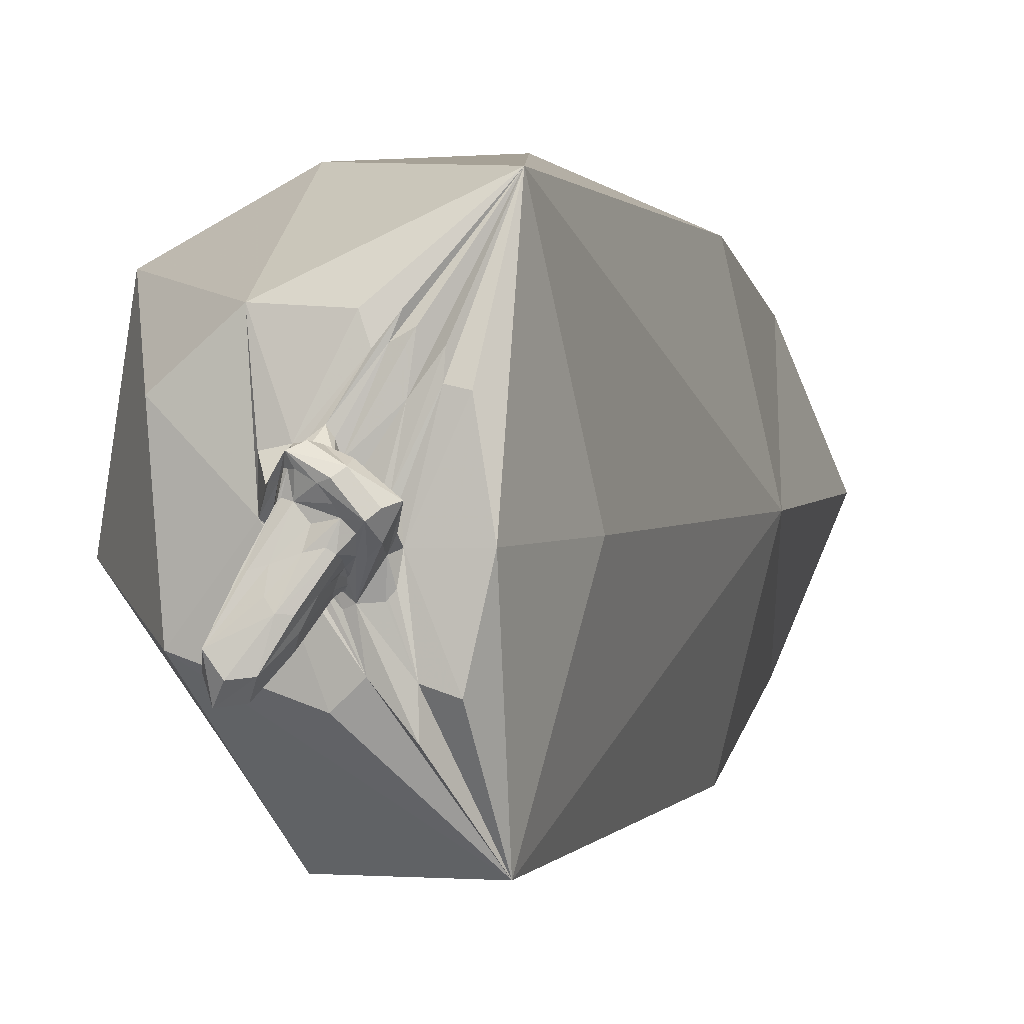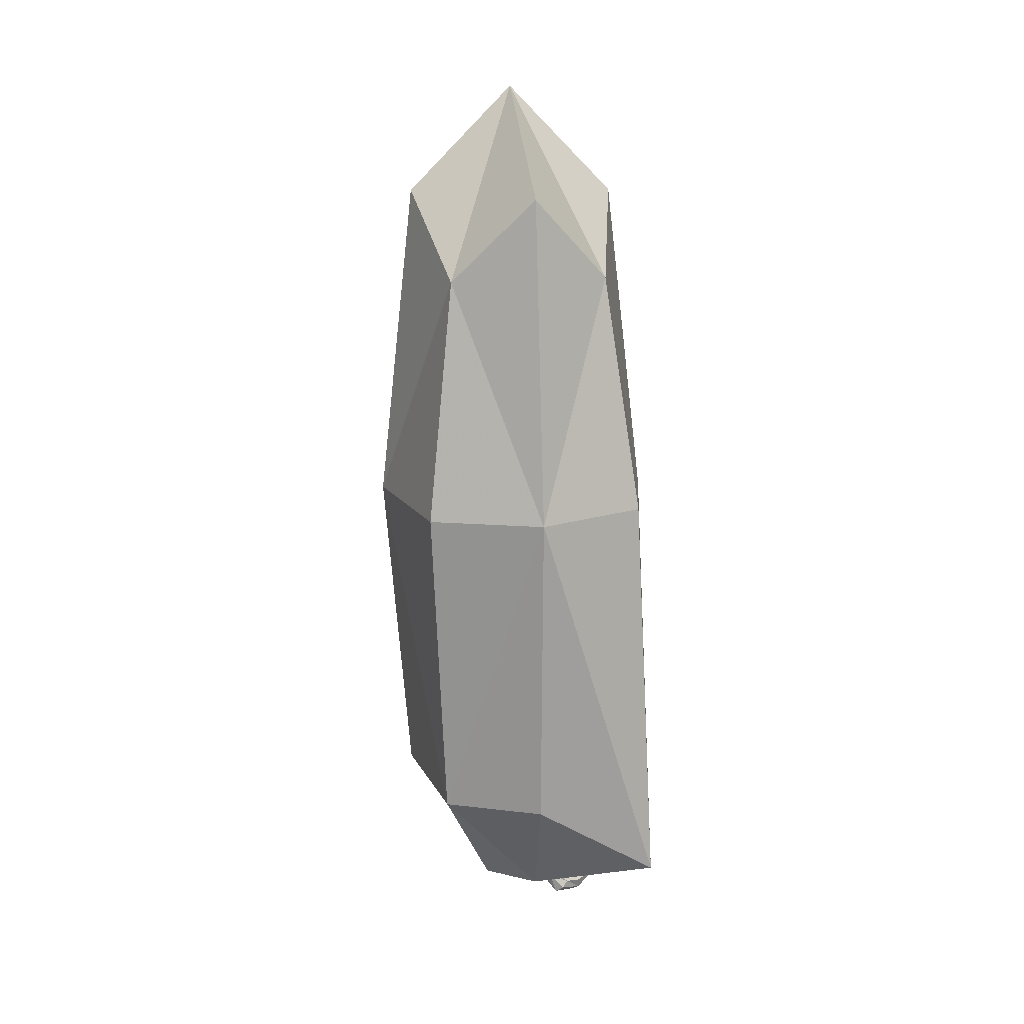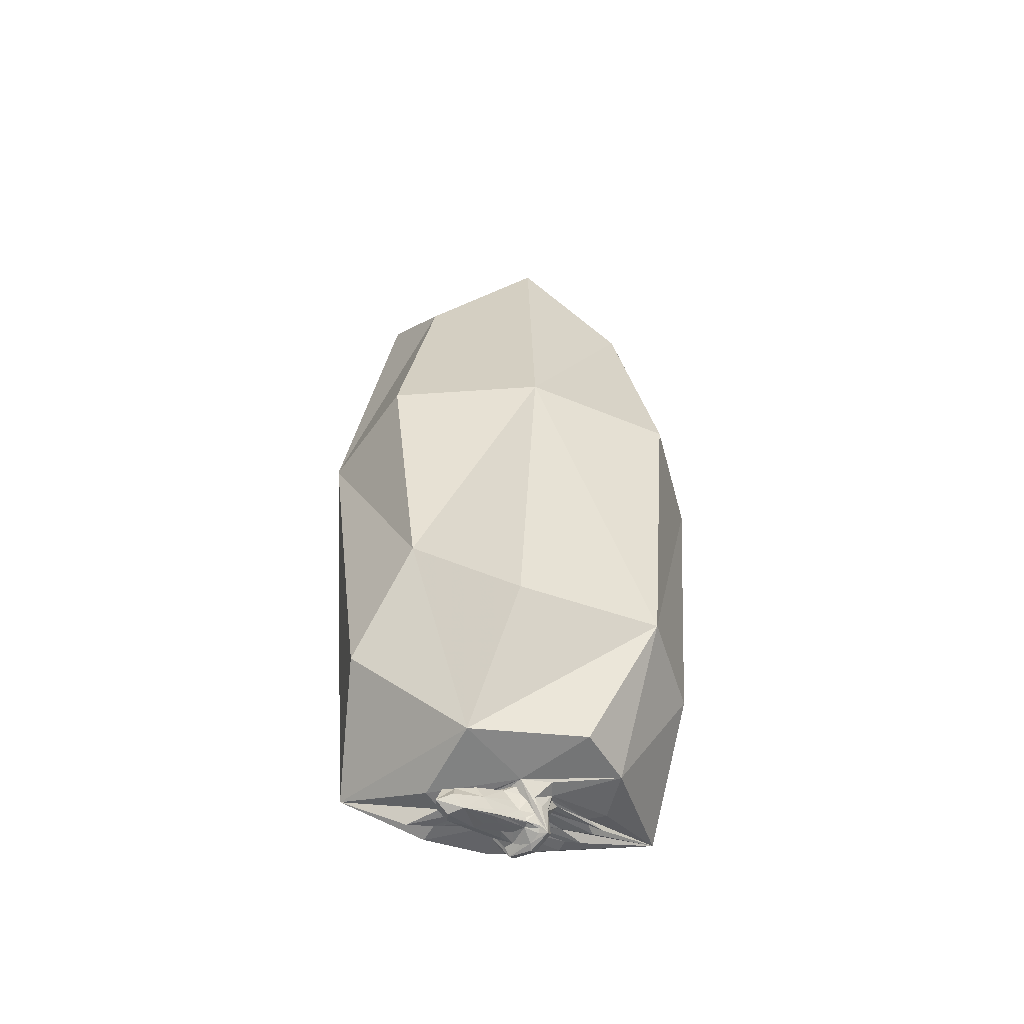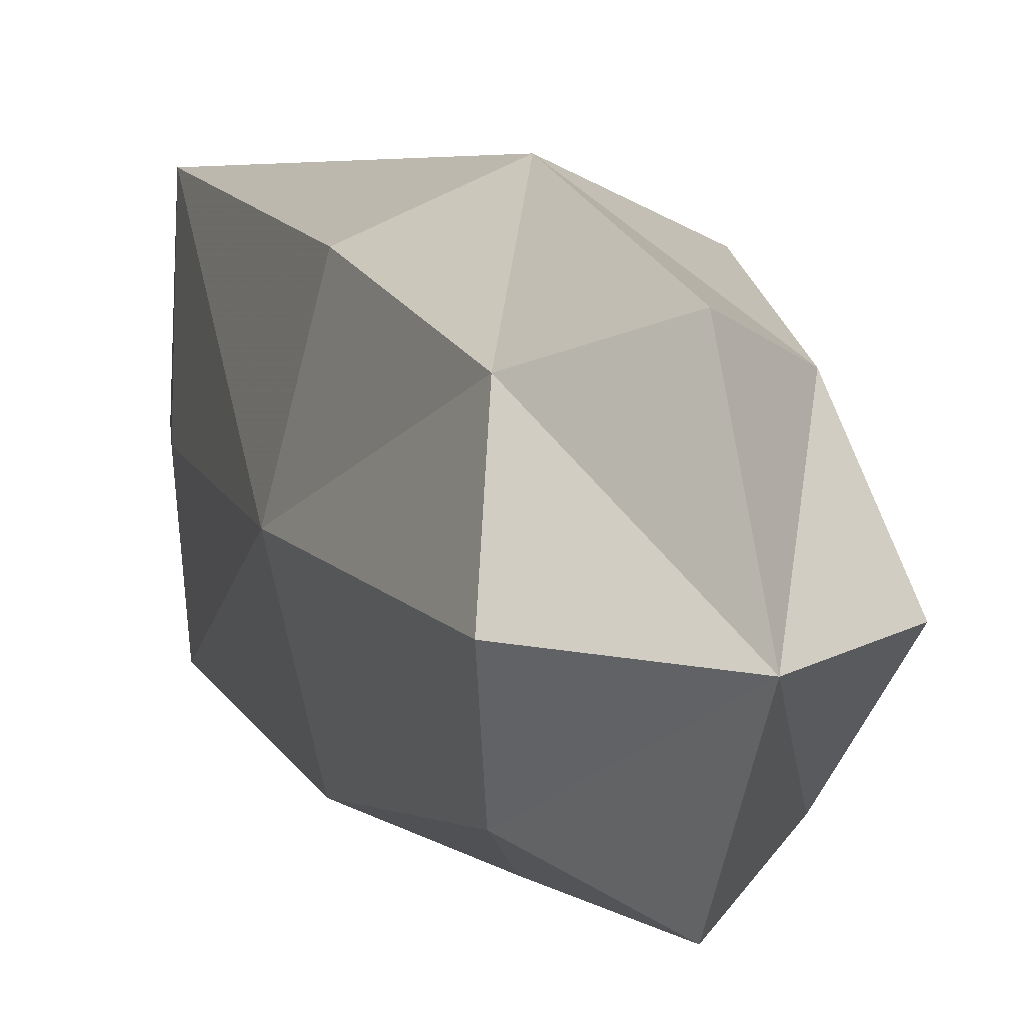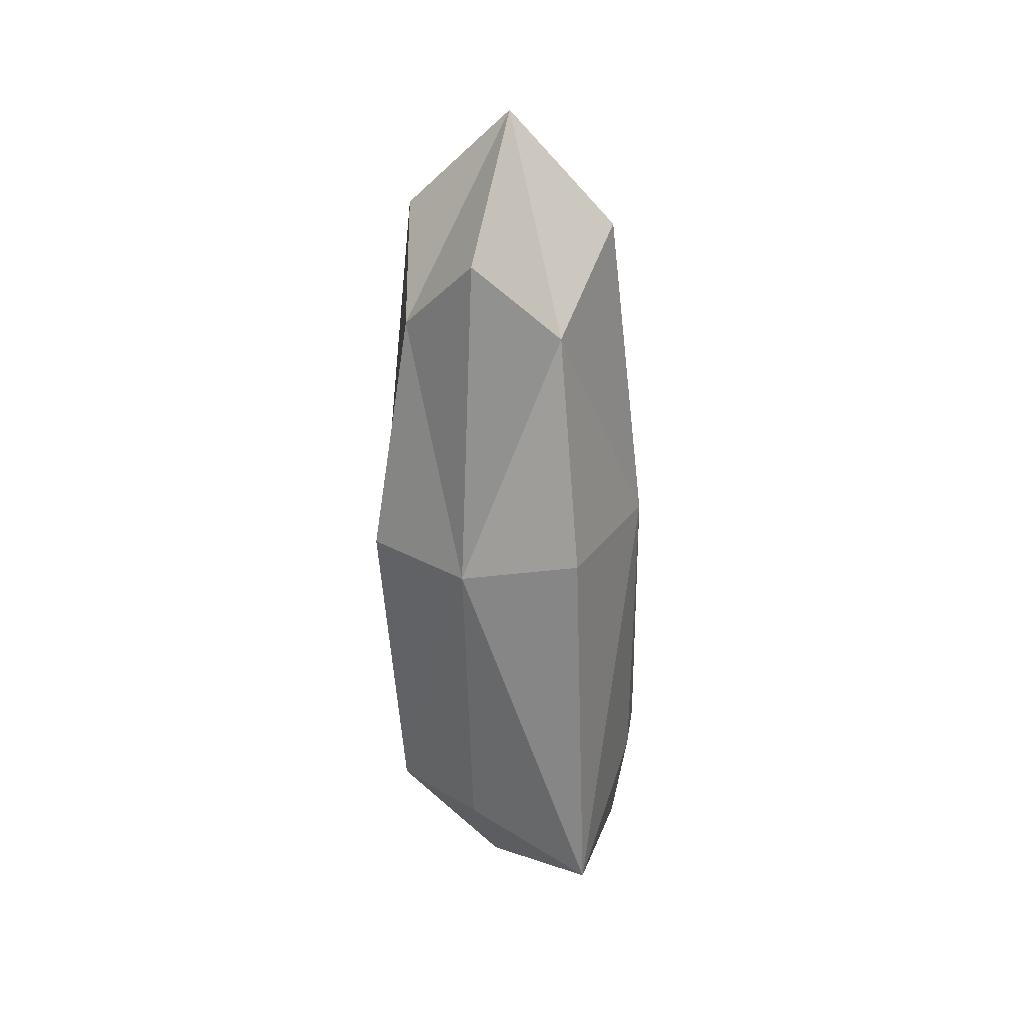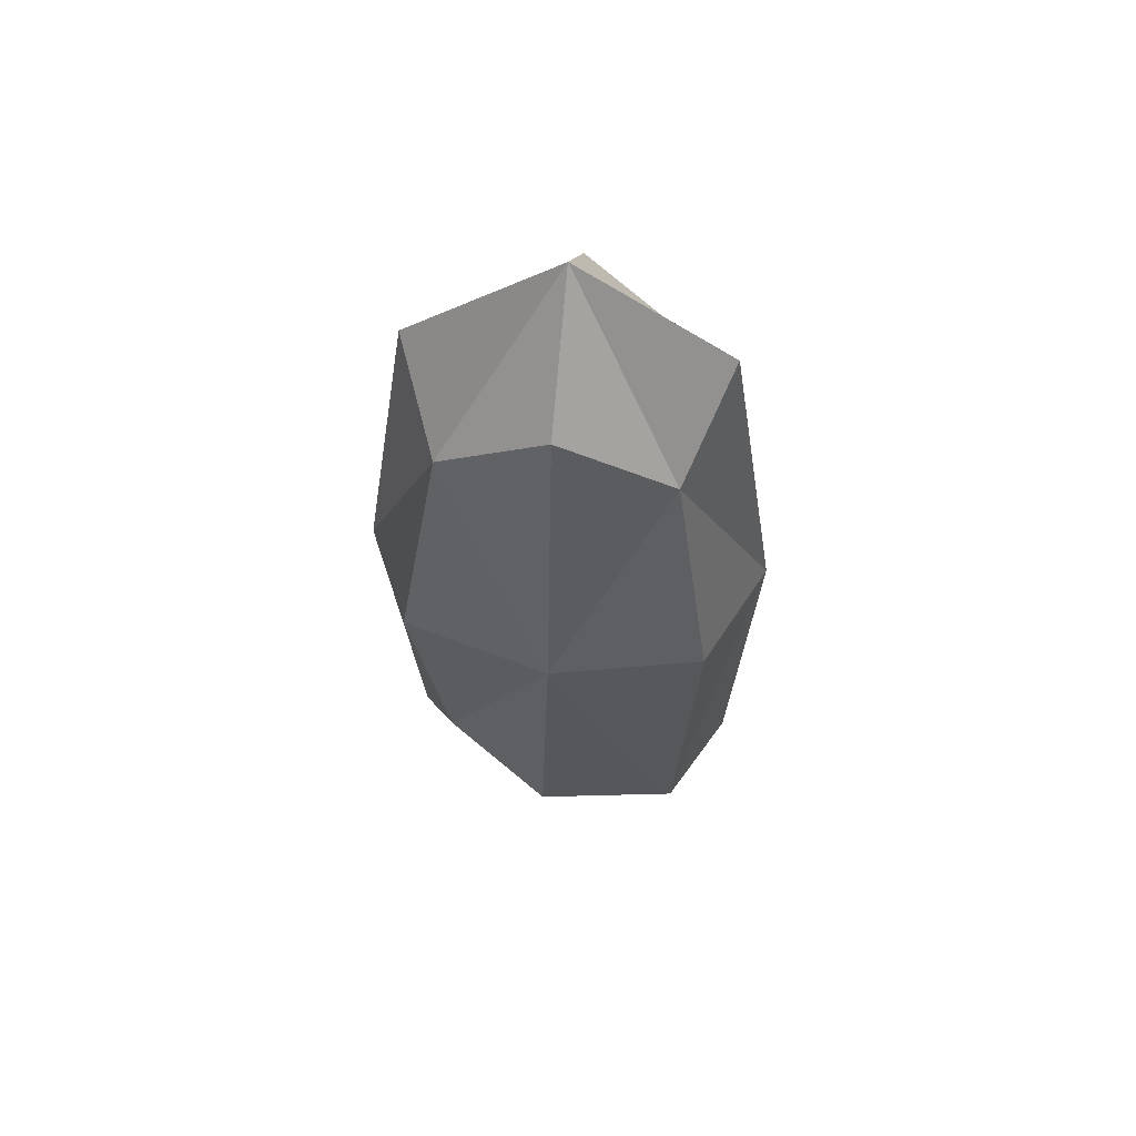
<metadata>
{"format":"obj","ext":"obj","renderer":"f3d","projection":"perspective","resolution":1024,"background":"white","views":[{"elev":2.1,"azim":18.1,"up":"+Z"},{"elev":15.2,"azim":-10.0,"up":"+Y"},{"elev":-55.1,"azim":-100.6,"up":"+Y"},{"elev":9.0,"azim":166.1,"up":"+Z"},{"elev":31.5,"azim":14.3,"up":"+Y"},{"elev":57.3,"azim":-82.8,"up":"+Y"}]}
</metadata>
<code>
o 744_Cube.2987
v -1.975 0.157 -0.07152
v 0.03903 0.05476 -2.776
v 1.995 0.07815 -0.03668
v -0.01913 0.1803 2.668
v 0.1111 -5.865 1.419
v 1.035 -5.852 1.172
v 1.155 -5.877 0.8279
v 0.7412 -5.938 0.2501
v 1.384 -5.862 0.9237
v 1.035 -5.948 0.02009
v 1.022 -5.951 -0.00632
v 1.745 -5.928 -0.05091
v 1.277 -6.011 -0.8683
v 0.9496 -6.02 -0.8368
v -0.4128 -5.913 -0.7165
v 0.9245 -5.86 1.133
v -0.02259 6.079 -0.05004
v 0.9509 -6.459 0.1341
v 0.9982 -6.319 -0.09348
v 0.7168 -6.015 -0.2565
v 0.8706 -6.132 -0.2351
v 0.7928 -6.031 -0.3005
v 0.8349 -6.54 0.3416
v 0.8407 -6.066 -0.2954
v 0.4119 -6.113 0.1361
v 0.5054 -6.327 0.3413
v 0.3949 -6.008 0.01103
v 0.6192 -6.462 0.4218
v 0.512 -6.006 -0.09265
v 1.105 -6.078 -0.09816
v 1.17 -6.339 -0.01733
v 0.8134 -6.166 0.4539
v 1.115 -6.175 0.2068
v 0.8895 -6.079 0.2726
v 1.139 -6.148 0.1504
v 1.117 -6.067 0.05893
v 0.5331 -6.223 0.5145
v 0.3666 -6.179 0.3167
v 1.012 -6.507 0.4412
v 0.6015 -6.631 -0.429
v 0.4262 -6.54 -0.0599
v 0.5339 -6.549 -0.1409
v 0.9996 -5.983 0.08449
v 0.9752 -5.953 0.0352
v 0.6251 -6.367 -0.6687
v 0.8001 -6.418 -0.3199
v 0.7273 -6.048 -0.2203
v 0.595 -6.135 -0.4246
v 0.33 -6.219 -0.5547
v 0.2588 -6.407 -0.3749
v 0.4129 -6.526 -0.0668
v 0.839 -5.973 0.2102
v 0.9809 -6.001 0.1477
v 0.2071 -6.63 -0.995
v 0.4143 -6.565 -0.9641
v 0.5266 -6.61 -0.3269
v 0.8173 -6.007 0.2465
v 0.2192 -6.417 -0.9202
v 0.697 -6.07 -0.2736
v 1.008 -6.074 0.1779
v 1.211 -6.468 0.194
v 0.7086 -6.01 -1.062
v 0.3718 -6.575 -0.1553
v 0.9221 -6.351 -0.118
v 0.4235 -6.271 0.35
v 1.16 -6.145 0.1269
v 1.132 -6.203 -0.06408
v 0.768 -6.021 -0.2931
v 0.3244 -6.74 -0.8182
v 1.174 -6.202 0.1934
v 0.363 -6.028 0.06531
v 0.6757 -6.5 0.4249
v 1.07 -6.01 -0.3831
v 1.567 -5.858 0.8842
v 0.3253 -6.531 -0.2429
v 1.006 -6.002 0.123
v 1.048 -6.453 0.04398
v 0.5514 -5.994 0.5734
v 0.7321 -5.972 0.5966
v 0.8347 -5.843 1.379
v 1.01 -5.982 0.03908
v 0.6838 -6.447 -0.5524
v 0.8706 -5.923 0.3822
v 0.9822 -5.96 0.04945
v 1.079 -6.174 0.2367
v -0.5402 -5.898 0.8535
v 0.4489 -6.243 0.4152
v 1.068 -6.317 -0.1066
v 0.7195 -5.973 0.2864
v 1.394 -5.842 1.153
v 0.9248 -5.988 0.1723
v 0.1174 -6.573 -0.7893
v 0.7091 -6.579 -0.4318
v 0.6458 -6.178 0.5493
v 0.5741 -6.054 -0.1905
v 1.292 -6.04 -1.232
v 1.557 -6.008 -0.9565
v 1.006 -5.955 0.06368
v 0.428 -6.188 0.2231
v 0.7026 -6.038 -0.2129
v 0.7619 -6.452 0.09861
v -0.0415 -4.425 -2.268
v 1.056 -5.981 -0.002443
v 0.6333 -6.012 -0.1898
v 0.9998 -6.367 0.4875
v 0.5713 -6.444 0.2516
v 0.9182 -6.502 0.2199
v 0.7986 -5.948 0.2217
v 1.037 -6.043 0.1057
v 0.2486 -6.265 -0.4748
v 1.031 -5.94 0.3024
v 0.4126 -6.003 -0.0105
v 0.5879 -6.446 0.4284
v 0.763 -6.045 -0.2545
v -1.441 0.1627 -2.089
v -1.488 4.602 -0.05947
v 1.038 -5.95 -0.008169
v 0.4256 -6.222 0.01222
v 0.7918 -6.002 -0.436
v 1.136 -5.927 0.2402
v 0.93 -6.146 0.3284
v 1.186 -6.126 0.03358
v 1.459 4.574 -0.04264
v 0.9302 -6.569 0.3732
v 0.4074 -6.581 -0.1775
v 0.5295 -6.396 0.2245
v 0.9052 -6.173 -0.2094
v -1.518 0.1315 1.955
v 1.494 0.1977 2.021
v 1.504 -0.02175 -2.103
v 0.859 -6.238 -0.214
v 1.114 -5.833 1.374
v 0.2399 -5.993 0.5161
v -0.02011 4.629 1.986
v 0.4598 -6.198 -0.5571
v 0.6026 -6.241 -0.6368
v 0.7323 -6.433 0.5921
v 0.4263 -6.07 -0.1578
v 0.8239 -6.035 -0.3215
v 1.137 -6.001 -0.3046
v 1.206 -5.838 1.269
v -0.008807 4.548 -2.088
v 0.7853 -6.16 -0.3615
v 0.9869 -5.951 0.02495
v -1.584 -4.326 -0.2395
v 0.8673 -6.479 -0.04054
v 0.58 -5.994 -0.2639
v 0.01352 -4.305 2.358
v 1.965 -4.419 -0.03761
v 0.8544 -6.085 -0.2827
v -1.102 -3.183 -1.647
v -1.279 -4.346 1.673
v -1.12 3.448 1.442
v -1.088 3.44 -1.561
v 1.668 -5.402 -2.113
v 1.086 3.474 1.475
v 0.2467 -5.997 0.1083
v 1.735 -5.367 2.245
v 1.089 3.355 -1.564
v 0.4673 -6 0.5615
v 0.6491 -5.999 -0.2637
v 0.6235 -6.516 0.5316
v 0.6717 -5.971 0.6781
v 0.8865 -6.025 -0.3968
v 0.6548 -6.042 -0.1955
v 0.4886 -6.066 -0.1829
v 0.5447 -6.446 0.2299
v 0.6512 -6.45 0.2289
v 0.3889 -6.106 -0.09152
v 0.4754 -6.335 0.1256
v 1.168 -5.965 -0.06021
v 0.7948 -6.335 0.5673
v 0.7718 -5.954 0.4685
v 0.7442 -6.036 -0.2517
v 1.132 -6.532 0.1192
v 0.8974 -6.242 -0.1686
v 0.7705 -6.085 -0.3337
v 0.8146 -6.209 -0.3067
v 1.086 -6.008 -0.3651
v 0.9233 -6.455 -0.08072
v 0.7263 -6.503 -0.07106
v 0.996 -5.951 0.03499
v 1.011 -5.965 0.01761
v 1.074 -5.937 0.2637
v 0.7636 -5.969 0.254
v 0.918 -5.948 0.2117
v 1.303 -6.343 0.2377
v 1.026 -6.013 0.06838
v 1.05 -6.081 0.1514
v 0.9439 -6.056 0.207
v 0.182 -6.733 -0.6335
v 0.1717 -6.419 -0.757
v 0.5058 -6.668 -0.7971
v 0.4078 -6.373 -0.8964
f 1 115 151 145
f 1 145 152 128
f 1 128 153 116
f 1 116 154 115
f 2 130 155 102
f 2 102 151 115
f 2 115 154 142
f 2 142 159 130
f 3 130 159 123
f 3 123 156 129
f 3 129 158 149
f 3 149 155 130
f 4 128 152 148
f 4 148 158 129
f 4 129 156 134
f 4 134 153 128
f 5 86 157 133
f 5 133 160 80
f 5 80 158 148
f 5 148 152 86
f 6 132 163 79
f 6 79 173 141
f 6 141 158 132
f 7 141 173 83
f 7 83 186 111
f 7 111 184 90
f 7 90 158 141
f 8 83 173 89
f 8 89 185 108
f 8 108 186 83
f 9 90 184 120
f 9 120 171 74
f 9 74 158 90
f 10 120 184 98
f 10 98 182 117
f 10 117 171 120
f 11 117 182 144
f 11 144 183 103
f 11 103 171 117
f 12 74 171 97
f 12 97 155 149
f 12 149 158 74
f 13 97 171 140
f 13 140 179 73
f 13 73 164 96
f 13 96 155 97
f 14 119 161 147
f 14 147 157 62
f 14 62 155 96
f 14 96 164 119
f 15 86 152 145
f 15 145 151 102
f 15 102 155 62
f 15 62 157 86
f 16 80 160 78
f 16 78 163 132
f 16 132 158 80
f 17 134 156 123
f 17 123 159 142
f 17 142 154 116
f 17 116 153 134
f 18 107 168 101
f 18 101 181 146
f 18 146 180 77
f 18 77 175 107
f 19 64 176 127
f 19 127 164 88
f 19 88 175 77
f 19 77 180 64
f 20 104 161 119
f 20 119 164 68
f 20 68 174 100
f 20 100 165 104
f 21 150 164 127
f 21 127 176 131
f 21 131 178 150
f 22 139 177 114
f 22 114 174 68
f 22 68 164 139
f 23 107 175 124
f 23 124 162 72
f 23 72 168 107
f 24 150 178 143
f 24 143 177 139
f 24 139 164 150
f 25 71 169 118
f 25 118 170 99
f 25 99 157 71
f 26 126 167 113
f 26 113 162 65
f 26 65 157 99
f 26 99 170 126
f 27 71 157 112
f 27 112 166 138
f 27 138 169 71
f 28 113 167 106
f 28 106 168 72
f 28 72 162 113
f 29 112 157 147
f 29 147 161 104
f 29 104 165 95
f 29 95 166 112
f 30 122 187 67
f 30 67 164 73
f 30 73 179 140
f 30 140 171 122
f 31 67 187 61
f 31 61 175 88
f 31 88 164 67
f 32 94 172 105
f 32 105 187 121
f 32 121 173 79
f 32 79 163 94
f 33 85 187 70
f 33 70 189 60
f 33 60 190 85
f 34 57 185 89
f 34 89 173 121
f 34 121 187 85
f 34 85 190 57
f 35 70 187 66
f 35 66 188 109
f 35 109 189 70
f 36 66 187 122
f 36 122 171 103
f 36 103 183 81
f 36 81 188 66
f 37 78 160 87
f 37 87 162 137
f 37 137 172 94
f 37 94 163 78
f 38 133 157 65
f 38 65 162 87
f 38 87 160 133
f 39 137 162 124
f 39 124 175 61
f 39 61 187 105
f 39 105 172 137
f 40 146 181 56
f 40 56 191 69
f 40 69 193 93
f 40 93 180 146
f 41 106 167 63
f 41 63 191 125
f 41 125 168 106
f 42 125 191 56
f 42 56 181 101
f 42 101 168 125
f 43 109 188 84
f 43 84 182 98
f 43 98 184 76
f 43 76 189 109
f 44 144 182 84
f 44 84 188 81
f 44 81 183 144
f 45 55 194 136
f 45 136 177 143
f 45 143 178 82
f 45 82 193 55
f 46 82 178 131
f 46 131 176 64
f 46 64 180 93
f 46 93 193 82
f 47 59 165 100
f 47 100 174 114
f 47 114 177 59
f 48 59 177 136
f 48 136 194 135
f 48 135 166 95
f 48 95 165 59
f 49 138 166 135
f 49 135 194 58
f 49 58 192 110
f 49 110 169 138
f 50 110 192 92
f 50 92 191 75
f 50 75 170 118
f 50 118 169 110
f 51 126 170 75
f 51 75 191 63
f 51 63 167 126
f 52 57 190 91
f 52 91 186 108
f 52 108 185 57
f 53 76 184 111
f 53 111 186 91
f 53 91 190 60
f 53 60 189 76
f 54 92 192 58
f 54 58 194 55
f 54 55 193 69
f 54 69 191 92

</code>
